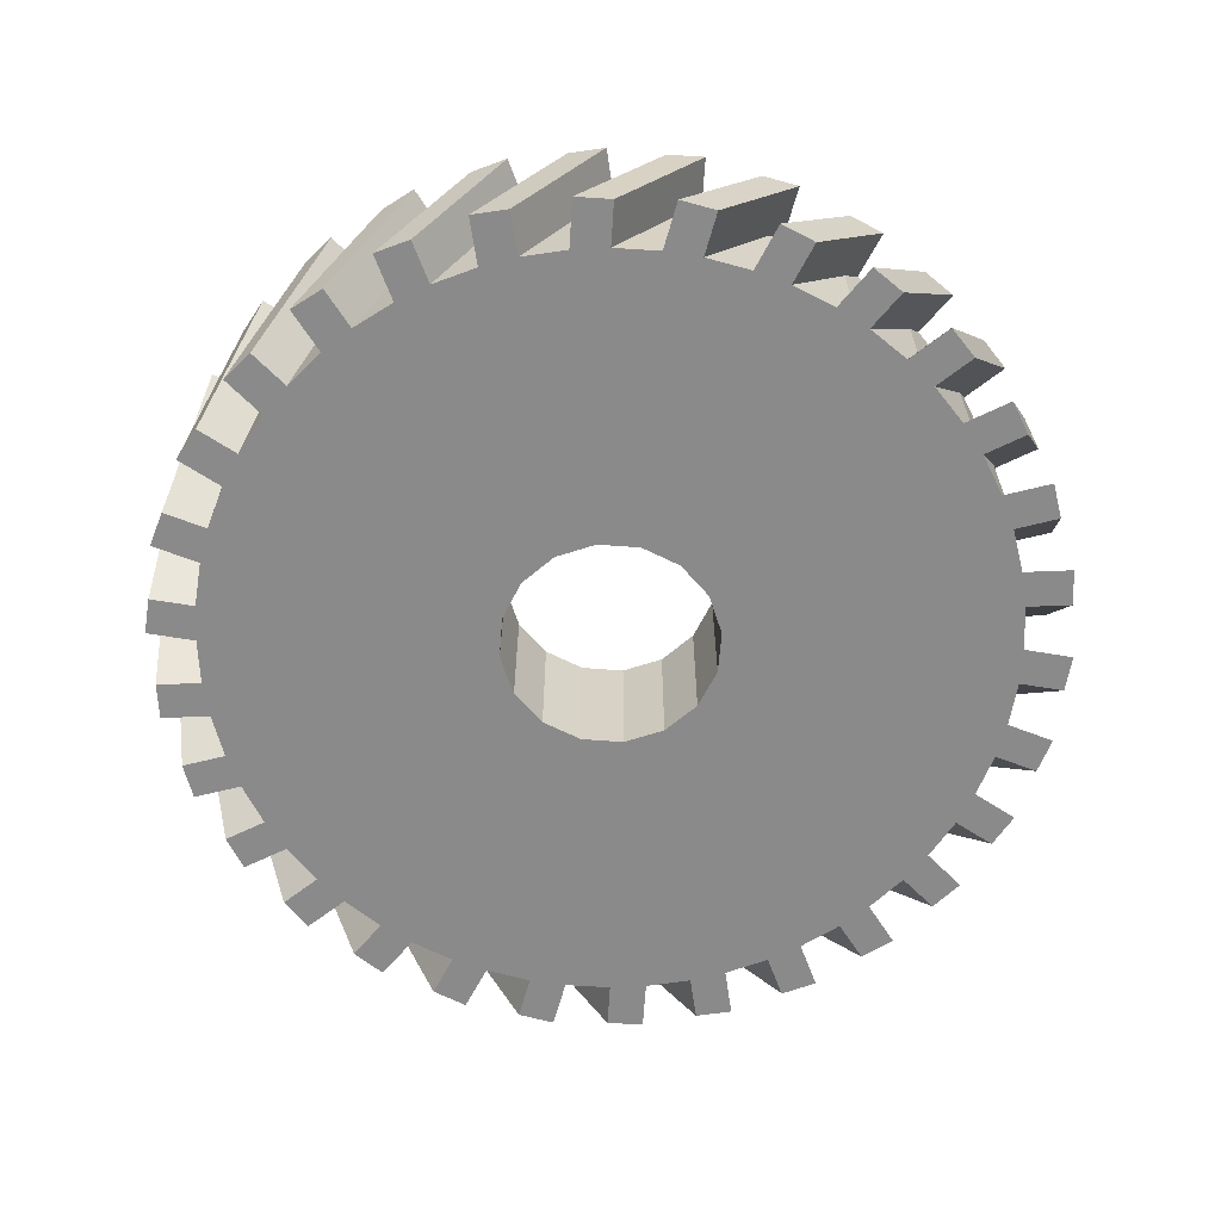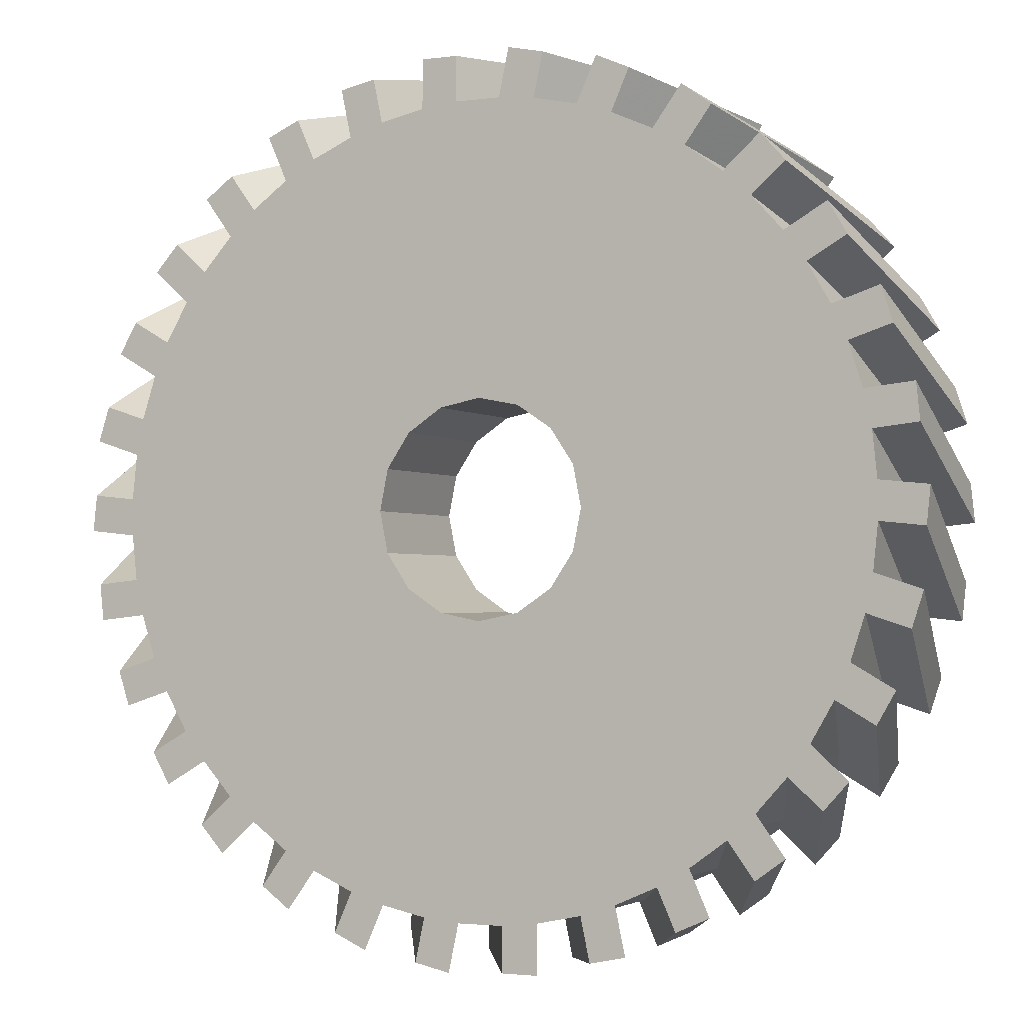
<metadata>
{"format":"obj","ext":"obj","renderer":"f3d","projection":"perspective","resolution":1024,"background":"white","views":[{"elev":-63.4,"azim":164.4,"up":"+Z"},{"elev":-2.2,"azim":-154.5,"up":"+Y"}]}
</metadata>
<code>
o obj1
v -20.94 0.702 0
v -20.76 -1.021 0
v -20.52 -3.317 7
v -20.33 -5.04 7
v -18.75 0 0
v -18.67 -0.8008 0
v -18.65 0.9424 0
v -18.75 0 1.605
v -18.42 -3.098 7
v -18.05 -4.8 7
v -18.34 -3.898 7
v -18.34 -3.898 5.395
v -18.42 3.098 0
v -18.34 3.898 0
v -18.05 4.8 0
v -17.38 6.861 0
v -17.13 7.626 0
v -16.66 8.447 0
v -15.57 10.32 0
v -15.17 11.02 0
v -14.53 11.73 0
v -13.09 13.34 0
v -12.55 13.93 0
v -11.78 14.49 0
v -10.03 15.76 0
v -9.375 16.24 0
v -8.509 16.62 0
v -6.53 17.5 0
v -5.794 17.83 0
v -4.867 18.03 0
v -2.748 18.48 0
v -1.96 18.65 0
v -1.012 18.65 0
v 1.155 18.65 0
v 1.96 18.65 0
v 2.887 18.45 0
v 5.006 18 0
v 5.794 17.83 0
v 6.66 17.45 0
v 8.639 16.57 0
v 9.375 16.24 0
v 10.14 15.68 0
v 11.89 14.41 0
v 12.55 13.93 0
v 13.18 13.23 0
v 14.63 11.62 0
v 15.17 11.02 0
v -1.933 4.666 0
v 15.64 10.2 0
v 1.933 4.666 0
v 16.73 8.324 0
v 3.571 3.571 0
v 17.42 6.725 0
v 18.09 4.664 0
v 4.666 1.933 0
v 18.44 2.956 0
v 18.67 0.8008 0
v 18.34 3.898 0
v 5.05 0 0
v 18.75 0 0
v 4.666 -1.933 0
v 18.42 -3.098 0
v 18.34 -3.898 0
v 18.65 -0.9424 0
v 3.571 -3.571 0
v 17.13 -7.626 0
v 1.933 -4.666 0
v 18.05 -4.8 0
v 17.38 -6.861 0
v -1.933 -4.666 0
v 16.66 -8.447 0
v 15.57 -10.32 0
v 15.17 -11.02 0
v 14.53 -11.73 0
v 13.09 -13.34 0
v 12.55 -13.93 0
v 11.78 -14.49 0
v 10.03 -15.76 0
v 9.375 -16.24 0
v 8.509 -16.62 0
v 6.53 -17.5 0
v 5.794 -17.83 0
v 4.867 -18.03 0
v 2.748 -18.48 0
v 1.96 -18.65 0
v 1.012 -18.65 0
v -1.155 -18.65 0
v -1.96 -18.65 0
v -2.887 -18.45 0
v -5.006 -18 0
v -5.794 -17.83 0
v -6.66 -17.45 0
v -8.639 -16.57 0
v -9.375 -16.24 0
v -10.14 -15.68 0
v -11.89 -14.41 0
v -12.55 -13.93 0
v -13.18 -13.23 0
v -14.63 -11.62 0
v -15.17 -11.02 0
v -15.64 -10.2 0
v -16.73 -8.324 0
v -17.13 -7.626 0
v -17.42 -6.725 0
v -18.09 -4.664 0
v -18.44 -2.956 0
v -18.34 -3.898 0
v -4.666 -1.933 0
v -5.05 0 0
v -3.571 -3.571 0
v 0 -5.05 0
v 17.13 7.626 0
v 0 5.05 0
v -3.571 3.571 0
v -4.666 1.933 0
v -18.75 0 5.395
v -18.34 -3.898 1.605
v -18.65 -0.9424 7
v -18.67 0.8008 7
v -18.75 0 7
v -17.38 -6.861 7
v -17.13 -7.626 7
v -16.66 -8.447 7
v -15.57 -10.32 7
v -15.17 -11.02 7
v -14.53 -11.73 7
v -13.09 -13.34 7
v -12.55 -13.93 7
v -11.78 -14.49 7
v -10.03 -15.76 7
v -9.375 -16.24 7
v -8.509 -16.62 7
v -6.53 -17.5 7
v -5.794 -17.83 7
v -4.867 -18.03 7
v -2.748 -18.48 7
v -1.96 -18.65 7
v -1.012 -18.65 7
v 1.155 -18.65 7
v 1.96 -18.65 7
v 2.887 -18.45 7
v 5.006 -18 7
v 5.794 -17.83 7
v 6.66 -17.45 7
v 8.639 -16.57 7
v 9.375 -16.24 7
v 10.14 -15.68 7
v 11.89 -14.41 7
v 12.55 -13.93 7
v 13.18 -13.23 7
v 14.63 -11.62 7
v 15.17 -11.02 7
v -1.933 -4.666 7
v -3.571 -3.571 7
v 3.571 -3.571 7
v 16.73 -8.324 7
v 17.13 -7.626 7
v 4.666 -1.933 7
v 18.09 -4.664 7
v 18.34 -3.898 7
v 5.05 0 7
v 18.44 -2.956 7
v 18.67 -0.8008 7
v 4.666 1.933 7
v 18.75 0 7
v 0 5.05 7
v 17.13 7.626 7
v 16.66 8.447 7
v 1.933 4.666 7
v 3.571 3.571 7
v 17.38 6.861 7
v 15.17 11.02 7
v 15.57 10.32 7
v 14.53 11.73 7
v 13.09 13.34 7
v 12.55 13.93 7
v 11.78 14.49 7
v 10.03 15.76 7
v 9.375 16.24 7
v 8.509 16.62 7
v 6.53 17.5 7
v 5.794 17.83 7
v 4.867 18.03 7
v 2.748 18.48 7
v 1.96 18.65 7
v 1.012 18.65 7
v -1.155 18.65 7
v -1.96 18.65 7
v -2.887 18.45 7
v -5.006 18 7
v -5.794 17.83 7
v -6.66 17.45 7
v -8.639 16.57 7
v -9.375 16.24 7
v -10.14 15.68 7
v -11.89 14.41 7
v -12.55 13.93 7
v -13.18 13.23 7
v -14.63 11.62 7
v -15.17 11.02 7
v -15.64 10.2 7
v -16.73 8.324 7
v -17.13 7.626 7
v -17.42 6.725 7
v -18.09 4.664 7
v -18.44 2.956 7
v -18.34 3.898 7
v 18.65 0.9424 7
v -3.571 3.571 7
v -1.933 4.666 7
v 18.42 3.098 7
v 18.34 3.898 7
v 1.933 -4.666 7
v 18.05 4.8 7
v -4.666 1.933 7
v 17.42 -6.725 7
v 15.64 -10.2 7
v 0 -5.05 7
v -4.666 -1.933 7
v -5.05 0 7
v -20.09 -5.314 0
v -20.63 -3.667 0
v -19.38 -7.51 7
v -18.84 -9.158 7
v -17.13 -7.626 5.395
v -17.13 -7.626 1.605
v -18.55 -9.375 0
v -19.41 -7.875 0
v -17.39 -11.38 7
v -16.53 -12.88 7
v -15.17 -11.02 5.395
v -15.17 -11.02 1.605
v -16.19 -13.03 0
v -17.35 -11.74 0
v -14.65 -14.74 7
v -13.49 -16.03 7
v -12.55 -13.93 5.395
v -12.55 -13.93 1.605
v -13.13 -16.11 0
v -14.53 -15.09 0
v -11.26 -17.47 7
v -9.861 -18.48 7
v -9.375 -16.24 5.395
v -9.375 -16.24 1.605
v -9.495 -18.49 0
v -11.08 -17.78 0
v -7.385 -19.43 7
v -5.803 -20.13 7
v -5.794 -17.83 5.395
v -5.794 -17.83 1.605
v -5.444 -20.06 0
v -7.138 -19.7 0
v -3.185 -20.54 7
v -1.49 -20.9 7
v -1.96 -18.65 5.395
v -1.96 -18.65 1.605
v -2.887 -20.75 0
v 1.155 -20.75 7
v -1.155 -20.75 0
v 1.96 -18.65 5.395
v 2.887 -20.75 7
v 1.96 -18.65 1.605
v 1.49 -20.9 0
v 5.444 -20.06 7
v 3.185 -20.54 0
v 5.794 -17.83 5.395
v 7.138 -19.7 7
v 5.794 -17.83 1.605
v 5.803 -20.13 0
v 9.495 -18.49 7
v 7.385 -19.43 0
v 9.375 -16.24 5.395
v 11.08 -17.78 7
v 9.375 -16.24 1.605
v 9.861 -18.48 0
v 13.13 -16.11 7
v 11.26 -17.47 0
v 12.55 -13.93 5.395
v 14.53 -15.09 7
v 12.55 -13.93 1.605
v 13.49 -16.03 0
v 16.19 -13.03 7
v 14.65 -14.74 0
v 15.17 -11.02 5.395
v 17.35 -11.74 7
v 15.17 -11.02 1.605
v 16.53 -12.88 0
v 18.55 -9.375 7
v 17.39 -11.38 0
v 17.13 -7.626 5.395
v 19.41 -7.875 7
v 17.13 -7.626 1.605
v 18.84 -9.158 0
v 20.09 -5.314 7
v 19.38 -7.51 0
v 18.34 -3.898 5.395
v 20.63 -3.667 7
v 18.34 -3.898 1.605
v 20.33 -5.04 0
v 20.76 -1.021 7
v 20.52 -3.317 0
v 18.75 0 5.395
v 20.94 0.702 7
v 18.75 0 1.605
v 20.52 3.317 7
v 20.94 -0.702 0
v 20.76 1.021 0
v 20.33 5.04 7
v 18.34 3.898 5.395
v 18.34 3.898 1.605
v 19.38 7.51 7
v 20.63 3.667 0
v 20.09 5.314 0
v 18.84 9.158 7
v 17.13 7.626 5.395
v 17.13 7.626 1.605
v 17.39 11.38 7
v 19.41 7.875 0
v 18.55 9.375 0
v 16.53 12.88 7
v 15.17 11.02 5.395
v 15.17 11.02 1.605
v 14.65 14.74 7
v 17.35 11.74 0
v 16.19 13.03 0
v 13.49 16.03 7
v 12.55 13.93 5.395
v 12.55 13.93 1.605
v 11.26 17.47 7
v 14.53 15.09 0
v 13.13 16.11 0
v 9.861 18.48 7
v 9.375 16.24 5.395
v 9.375 16.24 1.605
v 7.385 19.43 7
v 11.08 17.78 0
v 9.495 18.49 0
v 5.803 20.13 7
v 5.794 17.83 5.395
v 5.794 17.83 1.605
v 3.185 20.54 7
v 7.138 19.7 0
v 5.444 20.06 0
v 1.49 20.9 7
v 1.96 18.65 5.395
v 1.96 18.65 1.605
v 2.887 20.75 0
v -1.155 20.75 7
v 1.155 20.75 0
v -2.887 20.75 7
v -1.96 18.65 5.395
v -1.96 18.65 1.605
v -1.49 20.9 0
v -5.444 20.06 7
v -3.185 20.54 0
v -7.138 19.7 7
v -5.794 17.83 5.395
v -5.794 17.83 1.605
v -5.803 20.13 0
v -9.495 18.49 7
v -7.385 19.43 0
v -11.08 17.78 7
v -9.375 16.24 5.395
v -9.375 16.24 1.605
v -9.861 18.48 0
v -13.13 16.11 7
v -11.26 17.47 0
v -14.53 15.09 7
v -12.55 13.93 5.395
v -12.55 13.93 1.605
v -16.19 13.03 7
v -13.49 16.03 0
v -14.65 14.74 0
v -17.35 11.74 7
v -15.17 11.02 5.395
v -15.17 11.02 1.605
v -18.55 9.375 7
v -16.53 12.88 0
v -17.39 11.38 0
v -19.41 7.875 7
v -17.13 7.626 5.395
v -17.13 7.626 1.605
v -20.09 5.314 7
v -18.84 9.158 0
v -19.38 7.51 0
v -20.63 3.667 7
v -18.34 3.898 5.395
v -18.34 3.898 1.605
v -20.76 1.021 7
v -20.33 5.04 0
v -20.52 3.317 0
v -20.94 -0.702 7
f 1 2 3
f 3 2 4
f 5 6 2
f 5 2 7
f 2 1 7
f 1 3 7
f 8 3 9
f 7 3 8
f 4 10 11
f 9 4 11
f 9 3 4
f 4 2 6
f 10 4 12
f 12 4 6
f 5 7 6
f 6 7 13
f 6 13 14
f 6 14 15
f 6 15 16
f 6 16 17
f 6 17 18
f 6 18 19
f 6 19 20
f 6 20 21
f 6 21 22
f 6 22 23
f 6 23 24
f 6 24 25
f 6 25 26
f 6 26 27
f 6 27 28
f 6 28 29
f 6 29 30
f 6 30 31
f 6 31 32
f 6 32 33
f 6 33 34
f 6 34 35
f 6 35 36
f 6 36 37
f 6 37 38
f 6 38 39
f 6 39 40
f 6 40 41
f 6 41 42
f 6 42 43
f 6 43 44
f 6 44 45
f 6 45 46
f 6 46 47
f 48 47 49
f 50 49 51
f 52 53 54
f 55 56 57
f 55 58 56
f 52 58 55
f 59 57 60
f 61 62 63
f 61 64 62
f 65 66 67
f 65 68 69
f 61 68 65
f 70 71 72
f 6 72 73
f 6 73 74
f 6 74 75
f 6 75 76
f 6 76 77
f 6 77 78
f 6 78 79
f 6 79 80
f 6 80 81
f 6 81 82
f 6 82 83
f 6 83 84
f 6 84 85
f 6 85 86
f 6 86 87
f 6 87 88
f 6 88 89
f 6 89 90
f 6 90 91
f 6 91 92
f 6 92 93
f 6 93 94
f 6 94 95
f 6 95 96
f 6 96 97
f 6 97 98
f 6 98 99
f 6 99 100
f 6 100 101
f 6 101 102
f 6 102 103
f 6 103 104
f 6 104 105
f 106 105 107
f 6 105 106
f 108 6 109
f 110 6 108
f 70 6 110
f 111 71 70
f 6 70 72
f 67 71 111
f 65 69 66
f 67 66 71
f 61 63 68
f 59 60 64
f 50 51 112
f 113 49 50
f 48 49 113
f 6 47 48
f 114 6 48
f 115 6 114
f 55 57 59
f 109 6 115
f 50 112 53
f 50 53 52
f 52 54 58
f 59 64 61
f 8 116 7
f 7 116 13
f 6 106 12
f 12 106 117
f 8 9 116
f 116 9 118
f 119 120 118
f 11 119 9
f 9 119 118
f 10 119 11
f 121 119 10
f 122 119 121
f 123 119 122
f 124 119 123
f 125 119 124
f 126 119 125
f 127 119 126
f 128 119 127
f 129 119 128
f 130 119 129
f 131 119 130
f 132 119 131
f 133 119 132
f 134 119 133
f 135 119 134
f 136 119 135
f 137 119 136
f 138 119 137
f 139 119 138
f 140 119 139
f 141 119 140
f 142 119 141
f 143 119 142
f 144 119 143
f 145 119 144
f 146 119 145
f 147 119 146
f 148 119 147
f 149 119 148
f 150 119 149
f 151 119 150
f 152 119 151
f 153 119 152
f 153 154 119
f 155 156 157
f 158 159 160
f 161 162 163
f 164 161 165
f 166 167 168
f 169 170 171
f 166 169 167
f 172 119 173
f 174 119 172
f 175 119 174
f 176 119 175
f 177 119 176
f 178 119 177
f 179 119 178
f 180 119 179
f 181 119 180
f 182 119 181
f 183 119 182
f 184 119 183
f 185 119 184
f 186 119 185
f 187 119 186
f 188 119 187
f 189 119 188
f 190 119 189
f 191 119 190
f 192 119 191
f 193 119 192
f 194 119 193
f 195 119 194
f 196 119 195
f 197 119 196
f 198 119 197
f 199 119 198
f 200 119 199
f 201 119 200
f 202 119 201
f 203 119 202
f 204 119 203
f 205 119 204
f 206 119 205
f 207 206 205
f 158 155 159
f 164 165 208
f 209 210 119
f 170 211 212
f 173 210 168
f 173 119 210
f 210 166 168
f 170 164 211
f 155 213 156
f 171 170 214
f 169 171 167
f 211 164 208
f 170 212 214
f 165 161 163
f 215 209 119
f 162 158 160
f 161 158 162
f 159 155 216
f 156 213 217
f 155 157 216
f 213 218 217
f 217 153 152
f 219 220 119
f 218 153 217
f 154 219 119
f 220 215 119
f 117 121 12
f 12 121 10
f 107 105 221
f 107 221 106
f 221 222 106
f 222 223 106
f 117 223 121
f 106 223 117
f 224 221 105
f 123 224 225
f 225 224 105
f 105 104 225
f 225 104 226
f 103 102 227
f 103 227 104
f 227 228 104
f 228 229 104
f 226 229 124
f 104 229 226
f 230 227 102
f 126 230 231
f 231 230 102
f 102 101 231
f 231 101 232
f 100 99 233
f 100 233 101
f 233 234 101
f 234 235 101
f 232 235 127
f 101 235 232
f 236 233 99
f 129 236 237
f 237 236 99
f 99 98 237
f 237 98 238
f 97 96 239
f 97 239 98
f 239 240 98
f 240 241 98
f 238 241 130
f 98 241 238
f 242 239 96
f 132 242 243
f 243 242 96
f 243 96 95
f 244 243 95
f 94 93 245
f 94 245 95
f 245 246 95
f 246 247 95
f 244 247 133
f 95 247 244
f 248 245 93
f 135 248 249
f 249 248 93
f 249 93 92
f 250 249 92
f 91 90 251
f 91 251 92
f 251 252 92
f 252 253 92
f 250 253 136
f 92 253 250
f 254 251 90
f 138 254 255
f 255 254 90
f 255 90 89
f 256 255 89
f 89 257 256
f 256 257 258
f 256 258 139
f 87 259 88
f 88 259 257
f 88 257 89
f 259 87 260
f 141 259 260
f 141 261 259
f 260 87 86
f 262 260 86
f 86 263 262
f 262 263 264
f 262 264 142
f 84 265 85
f 85 265 263
f 85 263 86
f 265 84 266
f 144 265 266
f 144 267 265
f 266 84 83
f 268 266 83
f 83 269 268
f 268 269 270
f 268 270 145
f 81 271 82
f 82 271 269
f 82 269 83
f 271 81 272
f 147 271 272
f 147 273 271
f 272 81 80
f 274 272 80
f 80 275 274
f 274 275 276
f 274 276 148
f 78 277 79
f 79 277 275
f 79 275 80
f 277 78 278
f 150 277 278
f 150 279 277
f 278 78 77
f 280 278 77
f 280 77 281
f 151 280 282
f 282 280 281
f 75 283 76
f 76 283 281
f 76 281 77
f 75 284 283
f 283 284 217
f 283 217 285
f 284 75 74
f 286 284 74
f 286 74 287
f 156 286 288
f 288 286 287
f 72 289 73
f 73 289 287
f 73 287 74
f 72 290 289
f 289 290 216
f 289 216 291
f 290 72 71
f 292 290 71
f 292 71 293
f 159 292 294
f 294 292 293
f 69 295 66
f 66 295 293
f 66 293 71
f 69 296 295
f 295 296 162
f 295 162 297
f 296 69 68
f 298 296 68
f 298 68 299
f 163 298 300
f 300 298 299
f 62 301 63
f 63 301 299
f 63 299 68
f 62 302 301
f 301 302 208
f 301 208 303
f 302 62 64
f 304 302 64
f 305 211 304
f 64 305 304
f 64 306 305
f 57 307 60
f 60 307 306
f 60 306 64
f 214 308 309
f 309 308 307
f 309 307 57
f 56 310 309
f 57 56 309
f 311 171 310
f 56 311 310
f 56 312 311
f 312 56 313
f 313 56 58
f 313 58 54
f 168 314 315
f 315 314 313
f 315 313 54
f 53 316 315
f 54 53 315
f 317 173 316
f 53 317 316
f 53 318 317
f 318 53 319
f 319 53 112
f 319 112 51
f 174 320 321
f 321 320 319
f 321 319 51
f 49 322 321
f 51 49 321
f 323 175 322
f 49 323 322
f 49 324 323
f 324 49 325
f 325 49 47
f 325 47 46
f 177 326 327
f 327 326 325
f 327 325 46
f 45 328 327
f 46 45 327
f 329 178 328
f 45 329 328
f 45 330 329
f 330 45 331
f 331 45 44
f 331 44 43
f 180 332 333
f 333 332 331
f 333 331 43
f 334 333 42
f 42 333 43
f 335 181 334
f 42 335 334
f 42 336 335
f 336 42 337
f 337 42 41
f 337 41 40
f 183 338 339
f 339 338 337
f 339 337 40
f 340 339 39
f 39 339 40
f 341 184 340
f 39 341 340
f 39 342 341
f 342 39 343
f 343 39 38
f 343 38 37
f 186 344 345
f 345 344 343
f 345 343 37
f 346 345 36
f 36 345 37
f 347 348 187
f 36 347 346
f 346 347 187
f 36 35 347
f 347 35 34
f 347 34 349
f 350 349 189
f 351 349 34
f 189 349 351
f 352 351 33
f 33 351 34
f 353 354 190
f 33 353 352
f 352 353 190
f 33 32 353
f 353 32 31
f 353 31 355
f 356 355 192
f 357 355 31
f 192 355 357
f 358 357 30
f 30 357 31
f 359 360 193
f 30 359 358
f 358 359 193
f 30 29 359
f 359 29 28
f 359 28 361
f 362 361 195
f 363 361 28
f 195 361 363
f 364 363 27
f 27 363 28
f 365 366 196
f 27 365 364
f 364 365 196
f 27 26 365
f 365 26 25
f 365 25 367
f 368 367 198
f 369 367 25
f 198 367 369
f 370 369 24
f 24 369 25
f 371 199 372
f 372 199 370
f 372 370 24
f 24 23 372
f 372 23 22
f 372 22 373
f 201 374 373
f 375 201 373
f 22 375 373
f 376 375 21
f 21 375 22
f 377 202 378
f 378 202 376
f 378 376 21
f 21 20 378
f 378 20 19
f 378 19 379
f 204 380 379
f 381 204 379
f 19 381 379
f 382 381 18
f 18 381 19
f 383 205 384
f 384 205 382
f 384 382 18
f 18 17 384
f 384 17 16
f 384 16 385
f 206 386 385
f 387 206 385
f 16 387 385
f 388 387 15
f 15 387 16
f 389 119 390
f 390 119 388
f 390 388 15
f 15 14 390
f 390 14 13
f 390 13 391
f 118 392 391
f 116 118 391
f 13 116 391
f 220 219 108
f 109 220 108
f 115 215 220
f 109 115 220
f 114 209 215
f 115 114 215
f 48 210 209
f 114 48 209
f 113 166 210
f 48 113 210
f 50 169 166
f 113 50 166
f 52 170 169
f 50 52 169
f 164 170 55
f 55 170 52
f 161 164 59
f 59 164 55
f 161 59 158
f 158 59 61
f 158 61 155
f 155 61 65
f 155 65 213
f 213 65 67
f 213 67 218
f 218 67 111
f 218 111 153
f 153 111 70
f 153 70 154
f 154 70 110
f 219 154 110
f 108 219 110
f 118 120 389
f 389 120 119
f 118 389 392
f 119 206 388
f 388 206 387
f 206 207 383
f 383 207 205
f 206 383 386
f 205 204 382
f 382 204 381
f 204 203 377
f 377 203 202
f 204 377 380
f 202 201 376
f 376 201 375
f 201 200 371
f 371 200 199
f 201 371 374
f 199 198 370
f 370 198 369
f 198 197 366
f 366 197 196
f 198 366 368
f 196 195 364
f 364 195 363
f 195 194 360
f 360 194 193
f 195 360 362
f 193 192 358
f 358 192 357
f 192 191 354
f 354 191 190
f 192 354 356
f 190 189 352
f 352 189 351
f 189 188 348
f 348 188 187
f 189 348 350
f 187 186 346
f 346 186 345
f 185 184 341
f 186 185 344
f 344 185 341
f 184 183 340
f 340 183 339
f 182 181 335
f 183 182 338
f 338 182 335
f 181 180 334
f 334 180 333
f 179 178 329
f 180 179 332
f 332 179 329
f 178 177 328
f 328 177 327
f 176 175 323
f 177 176 326
f 326 176 323
f 322 175 174
f 321 322 174
f 172 173 317
f 174 172 320
f 320 172 317
f 316 173 168
f 315 316 168
f 167 171 311
f 168 167 314
f 314 167 311
f 310 171 214
f 309 310 214
f 212 211 305
f 214 212 308
f 308 212 305
f 304 211 208
f 302 304 208
f 165 163 300
f 208 165 303
f 303 165 300
f 296 298 163
f 162 296 163
f 294 297 162
f 159 294 160
f 160 294 162
f 290 292 159
f 216 290 159
f 288 291 216
f 156 288 157
f 157 288 216
f 284 286 156
f 217 284 156
f 282 285 217
f 151 282 152
f 152 282 217
f 278 280 151
f 150 278 151
f 276 279 150
f 148 276 149
f 149 276 150
f 272 274 148
f 147 272 148
f 270 273 147
f 145 270 146
f 146 270 147
f 266 268 145
f 144 266 145
f 264 267 144
f 142 264 143
f 143 264 144
f 260 262 142
f 141 260 142
f 258 261 141
f 139 258 140
f 140 258 141
f 255 256 139
f 138 255 139
f 254 138 137
f 136 254 137
f 136 253 254
f 249 250 136
f 135 249 136
f 248 135 134
f 133 248 134
f 133 247 248
f 243 244 133
f 132 243 133
f 242 132 131
f 130 242 131
f 130 241 242
f 237 238 130
f 129 237 130
f 236 129 128
f 127 236 128
f 127 235 236
f 232 127 231
f 231 127 126
f 230 126 125
f 124 230 125
f 124 229 230
f 226 124 225
f 225 124 123
f 224 123 122
f 121 224 122
f 121 223 224
f 222 221 223
f 223 221 224
f 228 227 229
f 229 227 230
f 234 233 235
f 235 233 236
f 241 240 239
f 242 241 239
f 247 246 245
f 248 247 245
f 253 252 251
f 254 253 251
f 258 257 259
f 261 258 259
f 264 263 265
f 267 264 265
f 270 269 271
f 273 270 271
f 276 275 277
f 279 276 277
f 282 281 283
f 285 282 283
f 288 287 289
f 291 288 289
f 294 293 295
f 297 294 295
f 300 299 301
f 303 300 301
f 307 308 305
f 306 307 305
f 313 314 311
f 312 313 311
f 319 320 317
f 318 319 317
f 325 326 323
f 324 325 323
f 332 329 331
f 331 329 330
f 338 335 337
f 337 335 336
f 344 341 343
f 343 341 342
f 350 348 349
f 349 348 347
f 356 354 355
f 355 354 353
f 362 360 361
f 361 360 359
f 368 366 367
f 367 366 365
f 374 371 373
f 373 371 372
f 380 377 379
f 379 377 378
f 386 383 385
f 385 383 384
f 392 389 391
f 391 389 390

</code>
